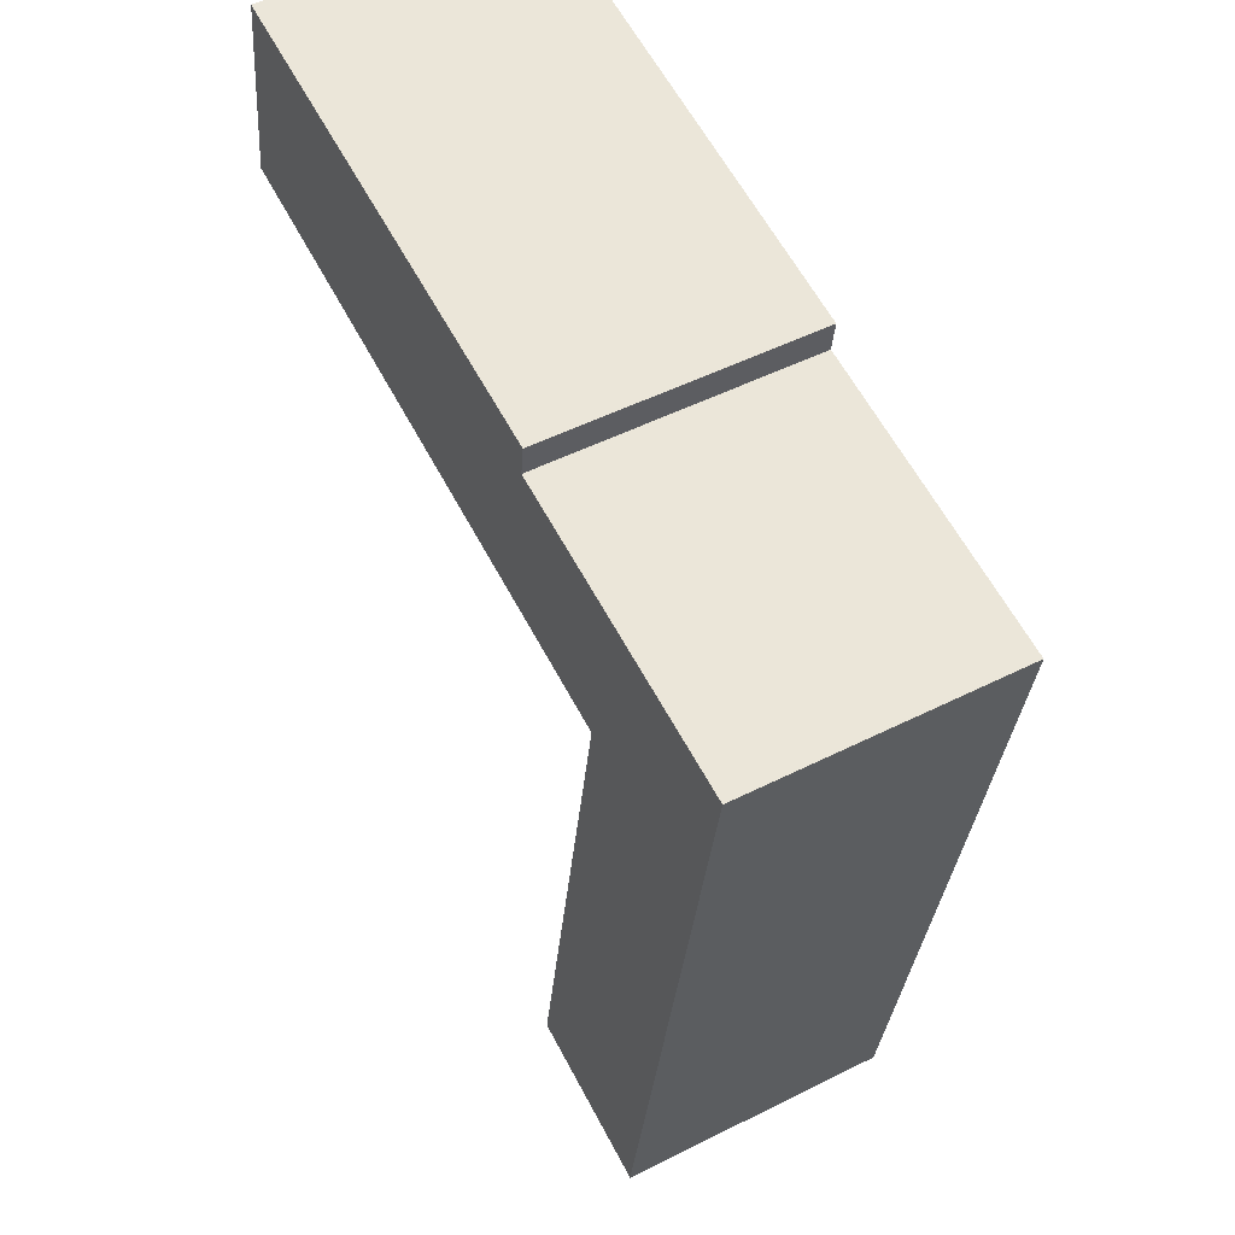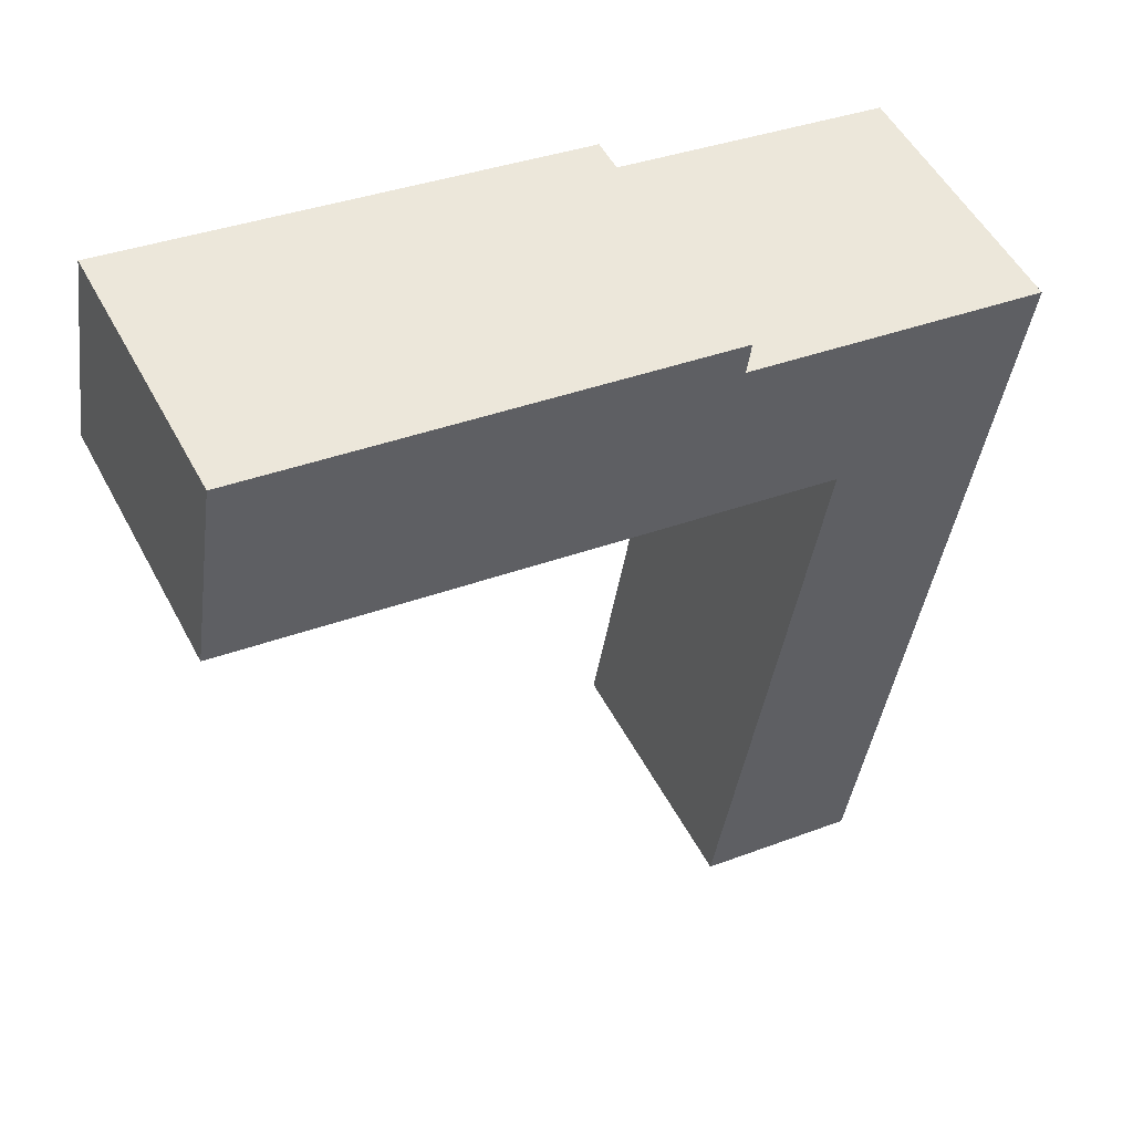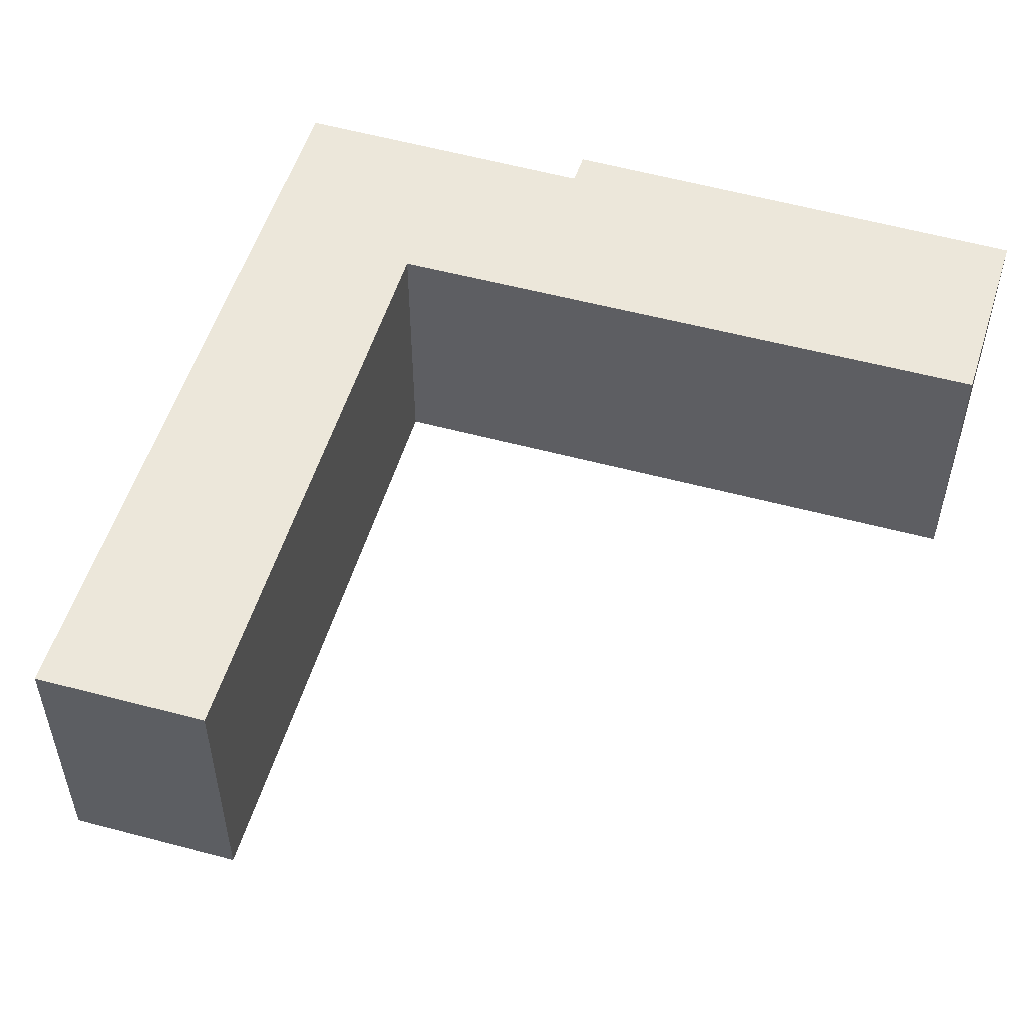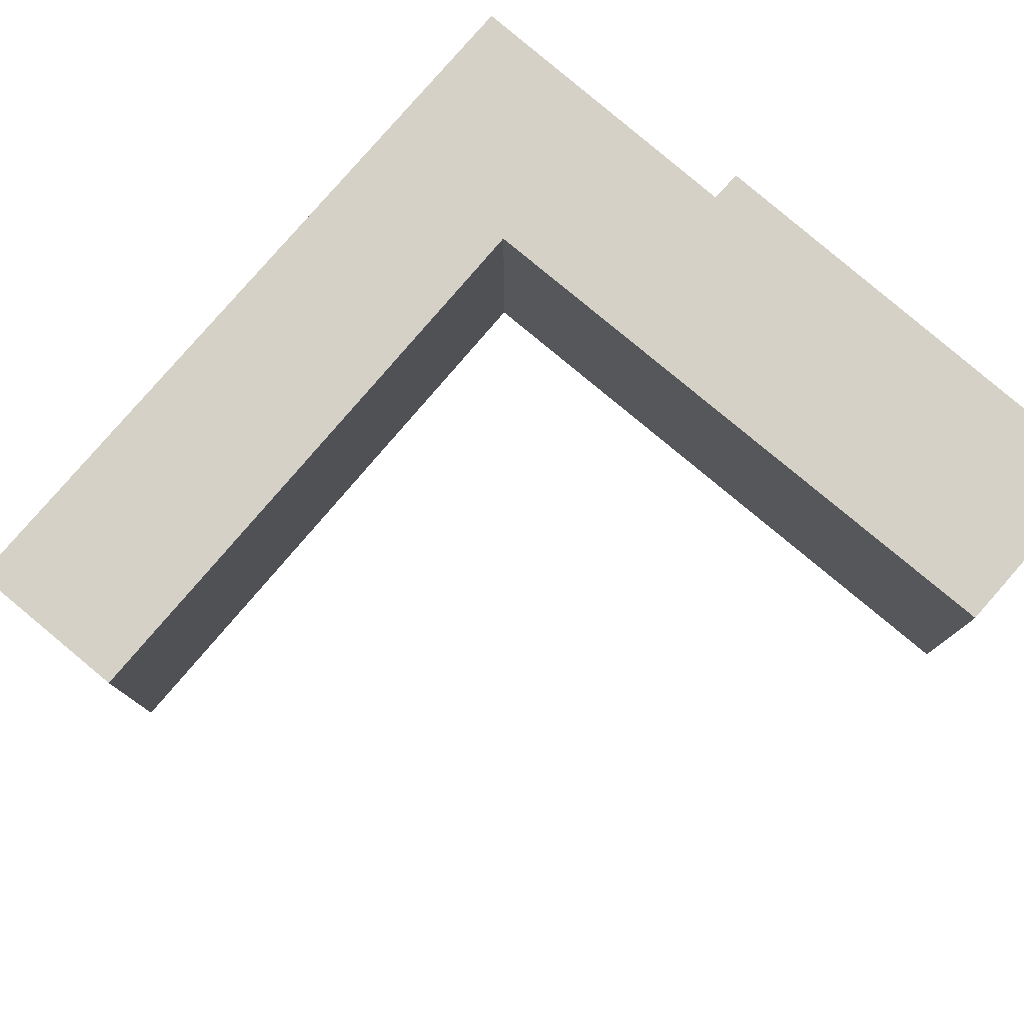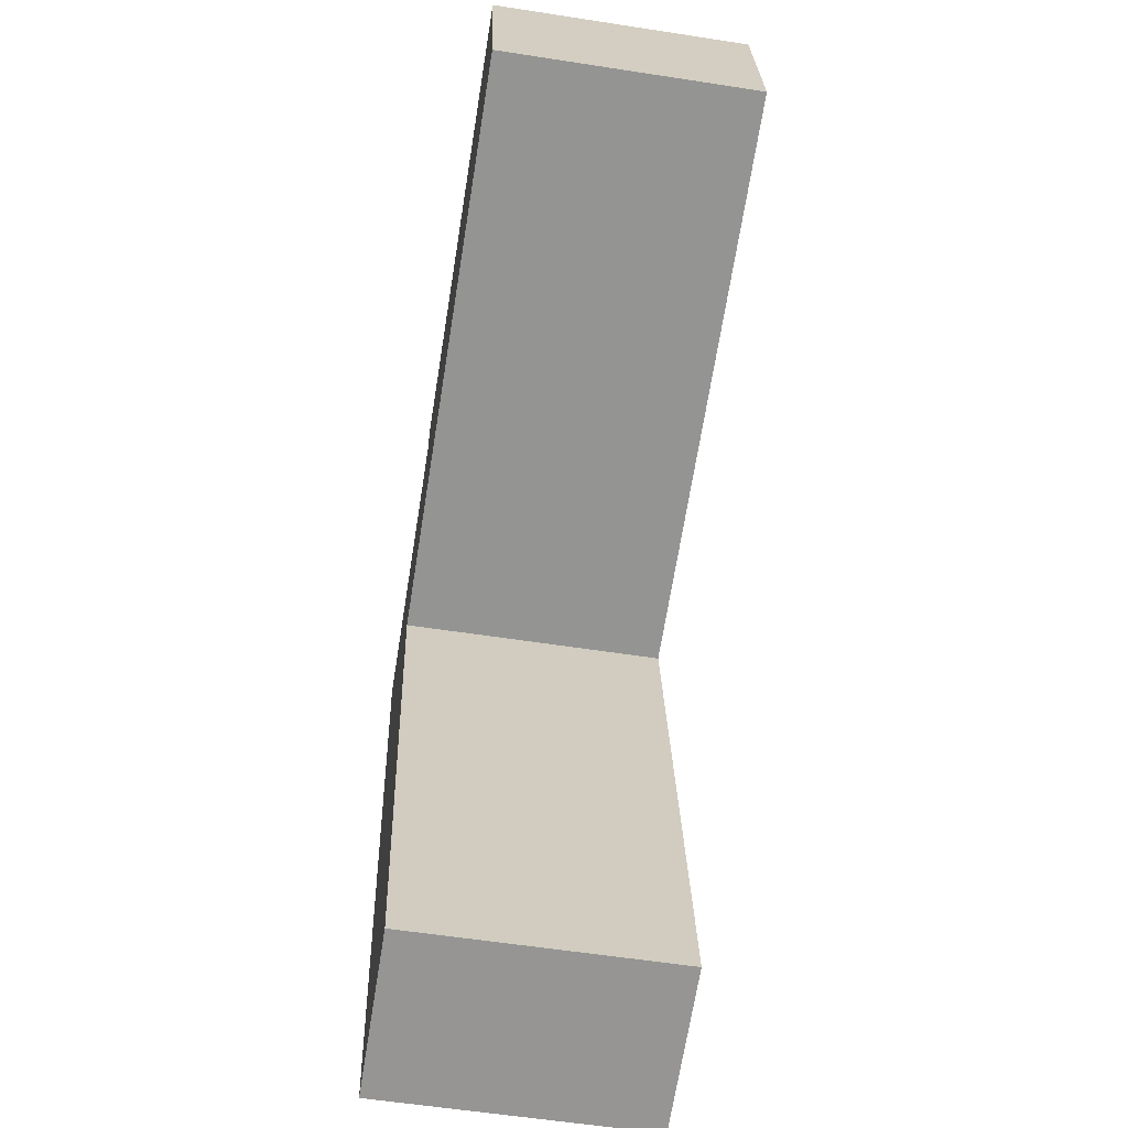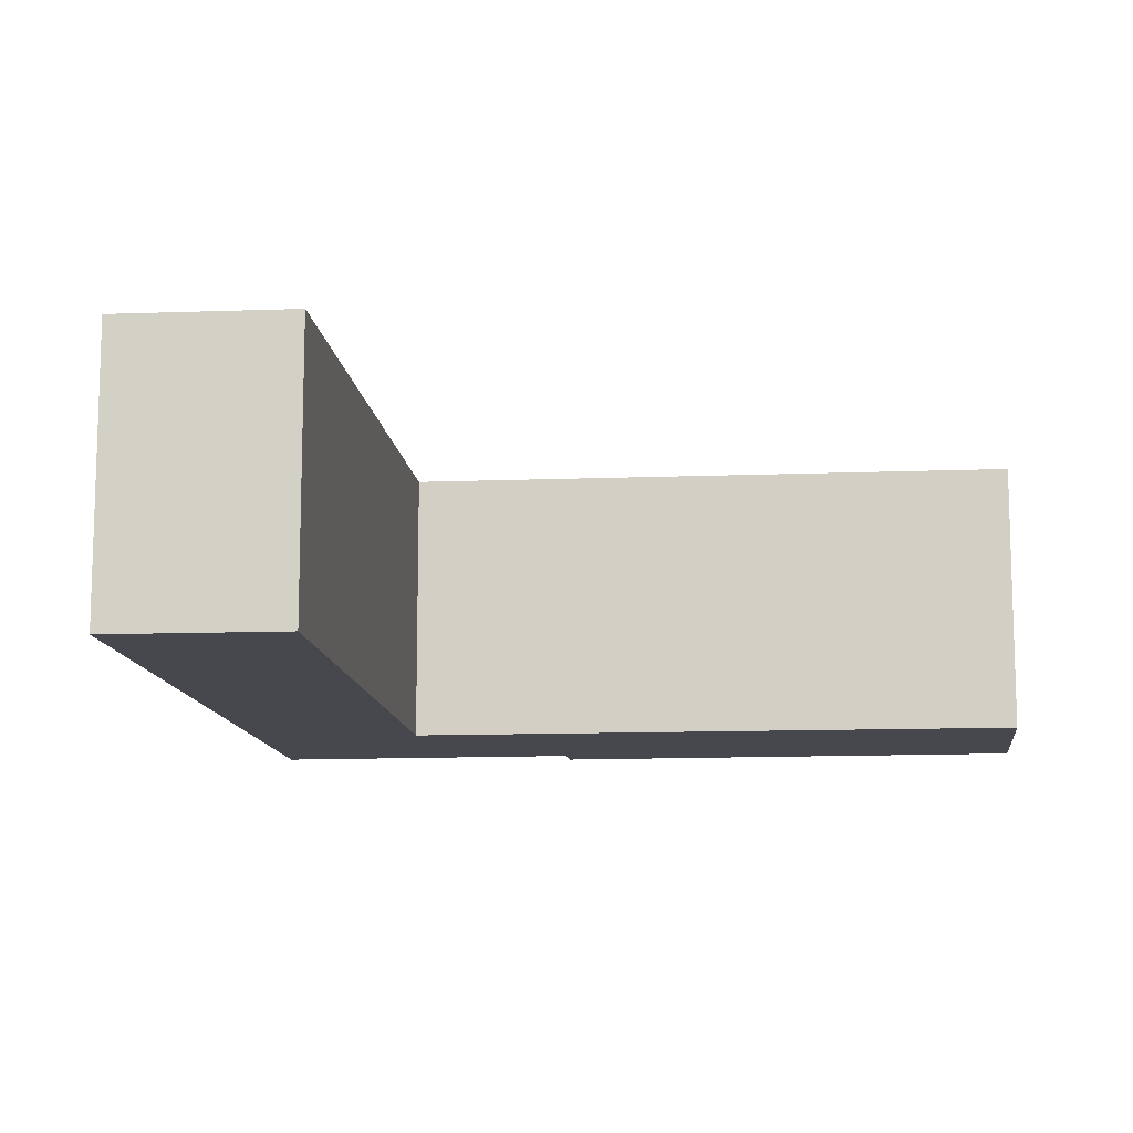
<metadata>
{"format":"obj","ext":"obj","renderer":"f3d","projection":"perspective","resolution":1024,"background":"white","views":[{"elev":51.2,"azim":61.4,"up":"+Z"},{"elev":52.1,"azim":-27.4,"up":"+Z"},{"elev":53.0,"azim":-153.9,"up":"+Y"},{"elev":78.7,"azim":-130.1,"up":"+Y"},{"elev":-57.1,"azim":-99.2,"up":"+Z"},{"elev":-11.8,"azim":-164.8,"up":"+Y"}]}
</metadata>
<code>
v  4.518 2.424 1.106
v  4.48 2.424 0.818
v  0.263 2.424 1.784
v  5.445 2.424 -0.95
v  0 2.424 1.484e-16
v  7.202 2.424 0.382
v  6.048 2.424 -6.578
v  4.542 2.424 -6.304
v  7.202 -2.339e-17 0.382
v  6.048 4.028e-16 -6.578
v  4.518 -6.772e-17 1.106
v  4.48 -5.009e-17 0.818
v  4.542 3.86e-16 -6.304
v  5.445 5.817e-17 -0.95
v  0 0 0
v  0.263 -1.092e-16 1.784
g defaultobject
f 1 2 3
f 3 4 5
f 4 3 2
f 4 2 6
f 4 7 8
f 7 4 6
f 9 7 6
f 7 9 10
f 11 2 1
f 2 11 12
f 10 8 7
f 8 10 13
f 14 5 4
f 5 14 15
f 13 4 8
f 4 13 14
f 15 3 5
f 3 15 16
f 16 1 3
f 1 16 11
f 12 6 2
f 6 12 9
f 9 13 10
f 13 9 14
f 14 9 12
f 14 12 15
f 15 12 11
f 15 11 16

</code>
